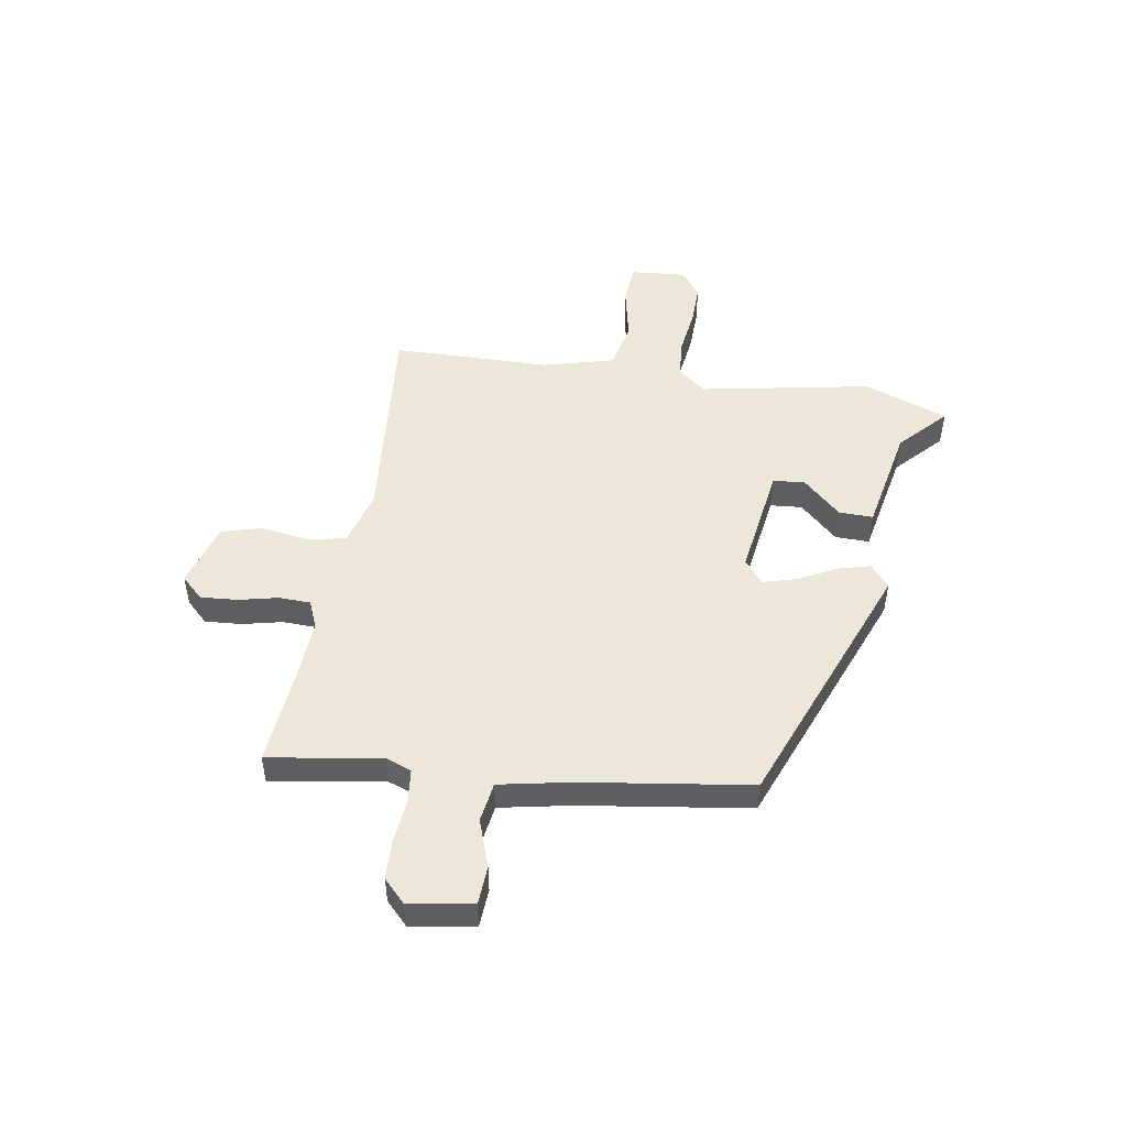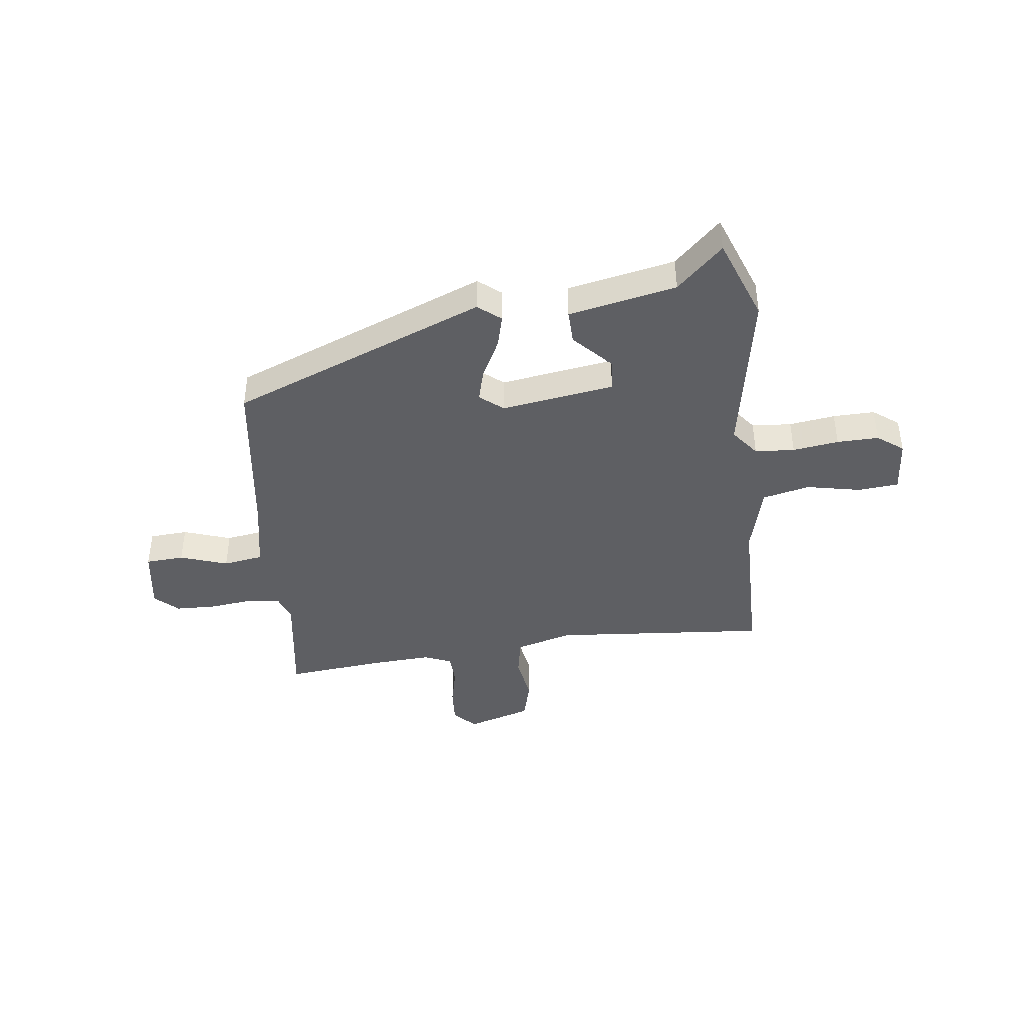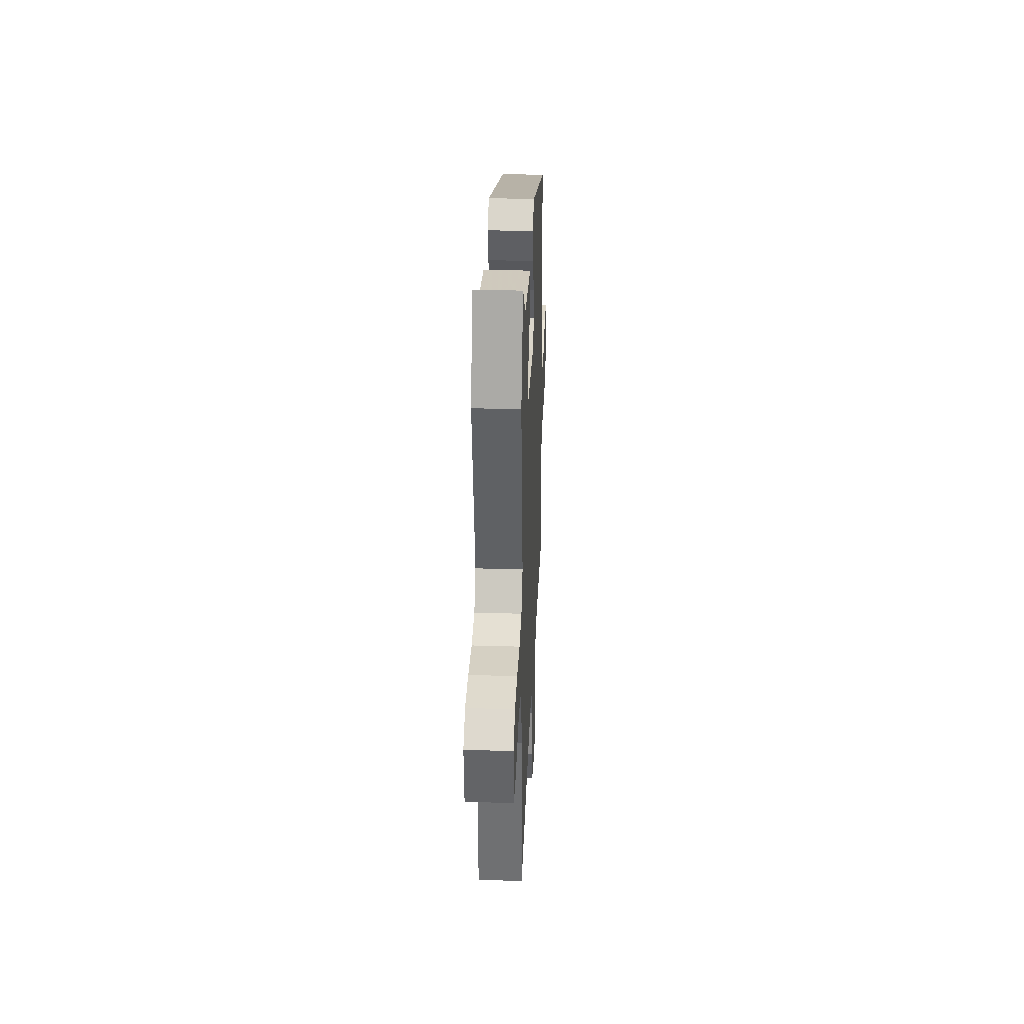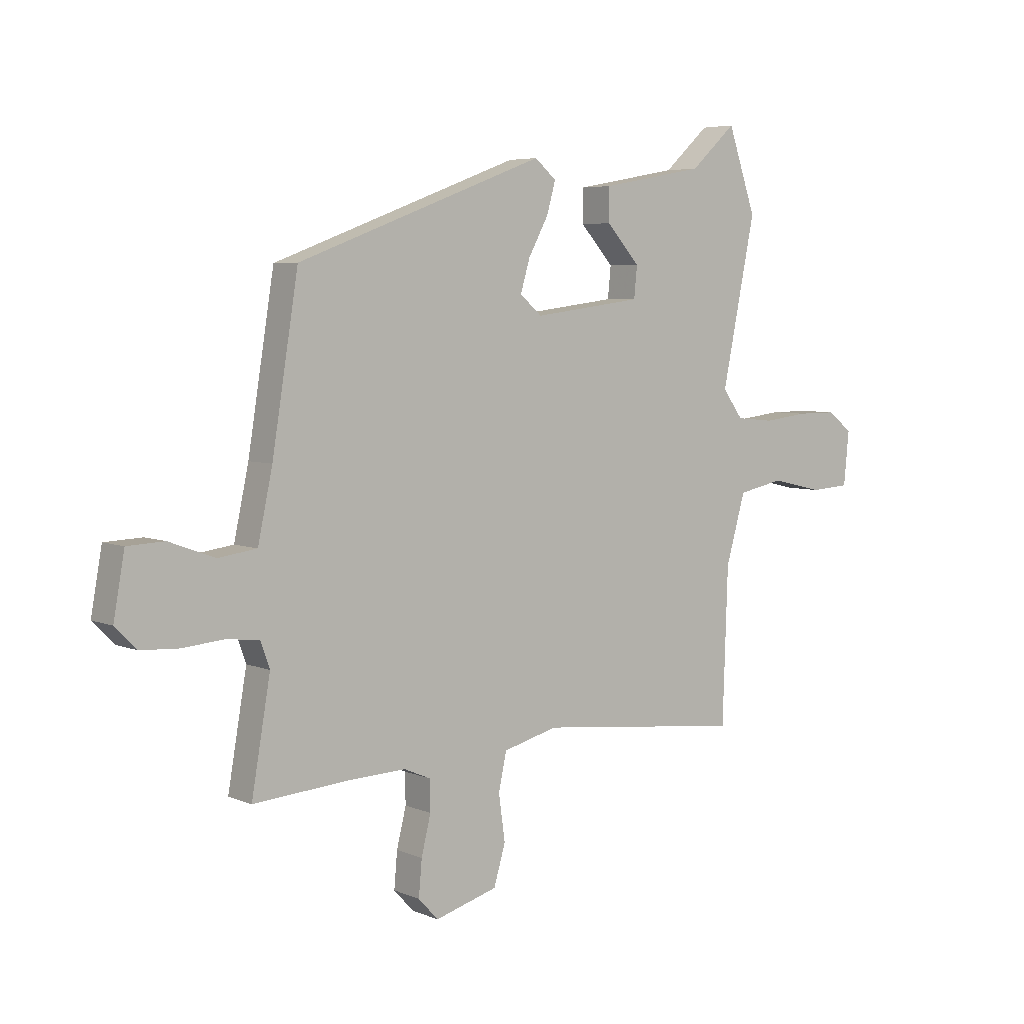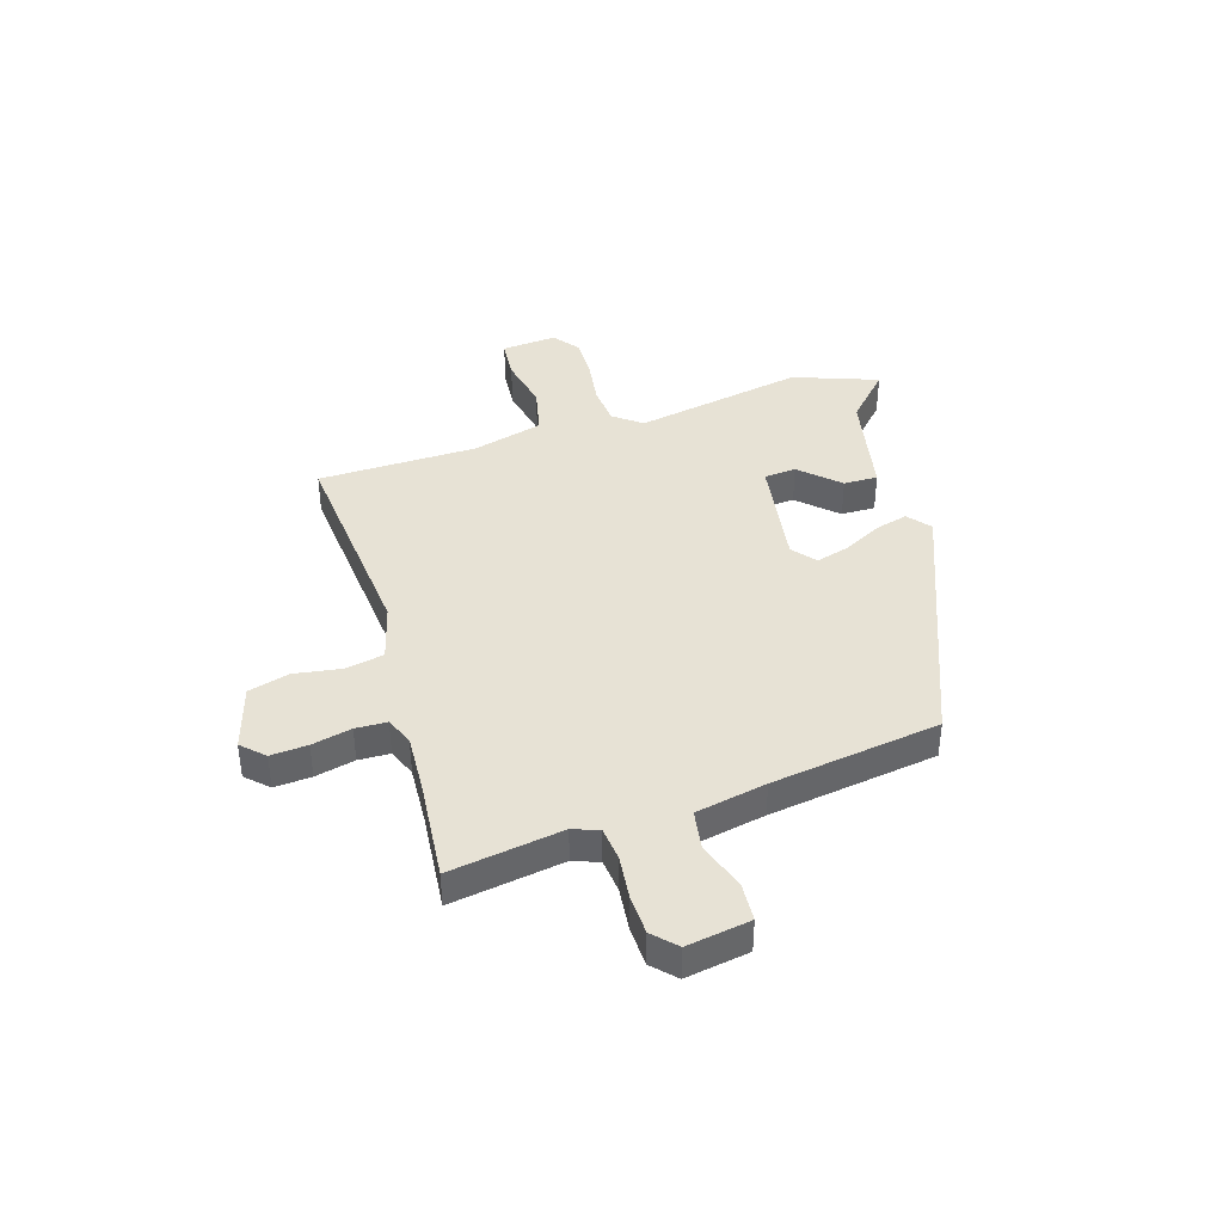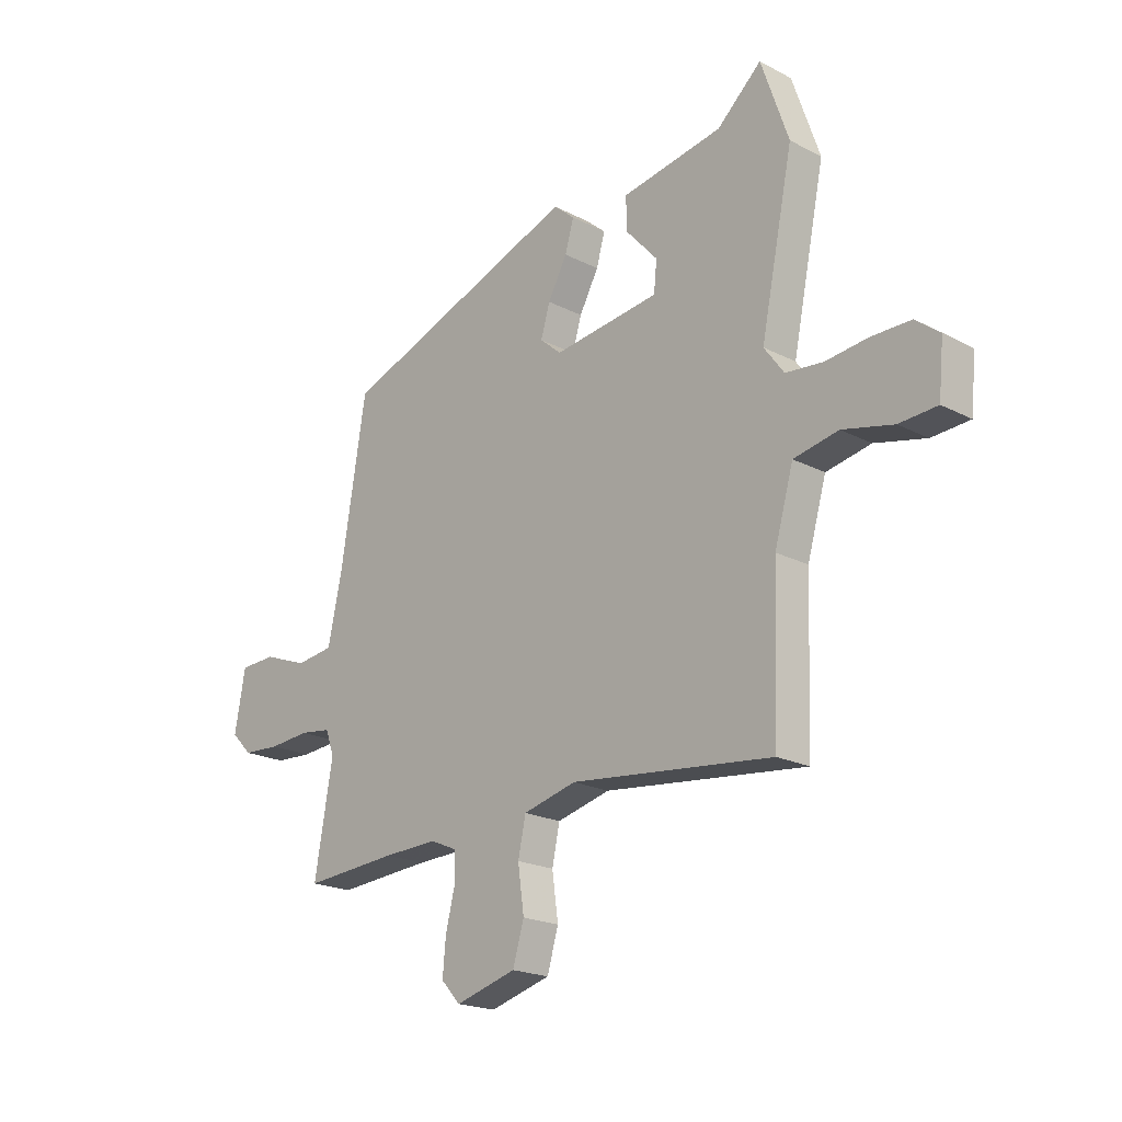
<metadata>
{"format":"obj","ext":"obj","renderer":"f3d","projection":"perspective","resolution":1024,"background":"white","views":[{"elev":49.8,"azim":-79.8,"up":"+Y"},{"elev":-41.9,"azim":8.4,"up":"+Y"},{"elev":32.9,"azim":92.4,"up":"+Z"},{"elev":5.4,"azim":-38.3,"up":"+Z"},{"elev":40.5,"azim":-106.2,"up":"+Y"},{"elev":-20.2,"azim":46.4,"up":"+Z"}]}
</metadata>
<code>
v -0.36 0.07 -0.489
v -0.545 0.07 -0.503
v -0.509 0.07 -0.295
v -0.526 0.07 -0.247
v -0.588 0.07 -0.239
v -0.668 0.07 -0.246
v -0.741 0.07 -0.242
v -0.782 0.07 -0.201
v -0.761 0.07 -0.084
v -0.69 0.07 -0.081
v -0.603 0.07 -0.113
v -0.529 0.07 -0.103
v -0.501 0.07 0.027
v -0.451 0.07 0.337
v 0.023 0.07 0.514
v 0.064 0.07 0.479
v 0.047 0.07 0.419
v 0.009 0.07 0.349
v -0.009 0.07 0.288
v 0.033 0.07 0.252
v 0.242 0.07 0.279
v 0.248 0.07 0.338
v 0.184 0.07 0.409
v 0.184 0.07 0.472
v 0.383 0.07 0.508
v 0.47 0.07 0.587
v 0.524 0.07 0.43
v 0.46 0.07 0.117
v 0.499 0.07 0.064
v 0.572 0.07 0.057
v 0.657 0.07 0.067
v 0.734 0.07 0.067
v 0.781 0.07 0.03
v 0.771 0.07 -0.072
v 0.696 0.07 -0.077
v 0.596 0.07 -0.054
v 0.508 0.07 -0.072
v 0.471 0.07 -0.202
v 0.461 0.07 -0.496
v 0.064 0.07 -0.453
v -0.041 0.07 -0.48
v -0.056 0.07 -0.551
v -0.044 0.07 -0.638
v -0.066 0.07 -0.713
v -0.186 0.07 -0.747
v -0.224 0.07 -0.706
v -0.218 0.07 -0.638
v -0.2 0.07 -0.565
v -0.201 0.07 -0.507
v -0.252 0.07 -0.485
v -0.36 0 -0.489
v -0.545 0 -0.503
v -0.509 0 -0.295
v -0.526 0 -0.247
v -0.588 0 -0.239
v -0.668 0 -0.246
v -0.741 0 -0.242
v -0.782 0 -0.201
v -0.761 0 -0.084
v -0.69 0 -0.081
v -0.603 0 -0.113
v -0.529 0 -0.103
v -0.501 0 0.027
v -0.451 0 0.337
v 0.023 0 0.514
v 0.064 0 0.479
v 0.047 0 0.419
v 0.009 0 0.349
v -0.009 0 0.288
v 0.033 0 0.252
v 0.242 0 0.279
v 0.248 0 0.338
v 0.184 0 0.409
v 0.184 0 0.472
v 0.383 0 0.508
v 0.47 0 0.587
v 0.524 0 0.43
v 0.46 0 0.117
v 0.499 0 0.064
v 0.572 0 0.057
v 0.657 0 0.067
v 0.734 0 0.067
v 0.781 0 0.03
v 0.771 0 -0.072
v 0.696 0 -0.077
v 0.596 0 -0.054
v 0.508 0 -0.072
v 0.471 0 -0.202
v 0.461 0 -0.496
v 0.064 0 -0.453
v -0.041 0 -0.48
v -0.056 0 -0.551
v -0.044 0 -0.638
v -0.066 0 -0.713
v -0.186 0 -0.747
v -0.224 0 -0.706
v -0.218 0 -0.638
v -0.2 0 -0.565
v -0.201 0 -0.507
v -0.252 0 -0.485
f 46 47 48
f 45 46 48
f 44 45 48
f 43 44 48
f 42 43 48
f 41 42 48 49
f 40 41 49 50
f 38 39 40
f 40 50 1
f 38 40 1
f 37 38 1
f 34 35 36
f 33 34 36
f 32 33 36
f 31 32 36
f 30 31 36
f 29 30 36 37
f 25 26 27 28
f 24 25 28
f 23 24 28
f 22 23 28
f 28 29 37
f 22 28 37
f 21 22 37
f 16 17 18
f 15 16 18
f 14 15 18
f 13 14 18
f 12 13 18 19
f 9 10 11
f 8 9 11
f 7 8 11
f 6 7 11
f 5 6 11
f 4 5 11 12
f 12 19 20
f 4 12 20
f 3 4 20
f 20 21 37
f 3 20 37
f 2 3 37
f 1 2 37
f 98 97 96
f 98 96 95
f 98 95 94
f 98 94 93
f 98 93 92
f 99 98 92 91
f 100 99 91 90
f 90 89 88
f 51 100 90
f 51 90 88
f 51 88 87
f 86 85 84
f 86 84 83
f 86 83 82
f 86 82 81
f 86 81 80
f 87 86 80 79
f 78 77 76 75
f 78 75 74
f 78 74 73
f 78 73 72
f 87 79 78
f 87 78 72
f 87 72 71
f 68 67 66
f 68 66 65
f 68 65 64
f 68 64 63
f 69 68 63 62
f 61 60 59
f 61 59 58
f 61 58 57
f 61 57 56
f 61 56 55
f 62 61 55 54
f 70 69 62
f 70 62 54
f 70 54 53
f 87 71 70
f 87 70 53
f 87 53 52
f 87 52 51
f 1 51 52 2
f 2 52 53 3
f 3 53 54 4
f 4 54 55 5
f 5 55 56 6
f 6 56 57 7
f 7 57 58 8
f 8 58 59 9
f 9 59 60 10
f 10 60 61 11
f 11 61 62 12
f 12 62 63 13
f 13 63 64 14
f 14 64 65 15
f 15 65 66 16
f 16 66 67 17
f 17 67 68 18
f 18 68 69 19
f 19 69 70 20
f 20 70 71 21
f 21 71 72 22
f 22 72 73 23
f 23 73 74 24
f 24 74 75 25
f 25 75 76 26
f 26 76 77 27
f 27 77 78 28
f 28 78 79 29
f 29 79 80 30
f 30 80 81 31
f 31 81 82 32
f 32 82 83 33
f 33 83 84 34
f 34 84 85 35
f 35 85 86 36
f 36 86 87 37
f 37 87 88 38
f 38 88 89 39
f 39 89 90 40
f 40 90 91 41
f 41 91 92 42
f 42 92 93 43
f 43 93 94 44
f 44 94 95 45
f 45 95 96 46
f 46 96 97 47
f 47 97 98 48
f 48 98 99 49
f 49 99 100 50
f 50 100 51 1

</code>
